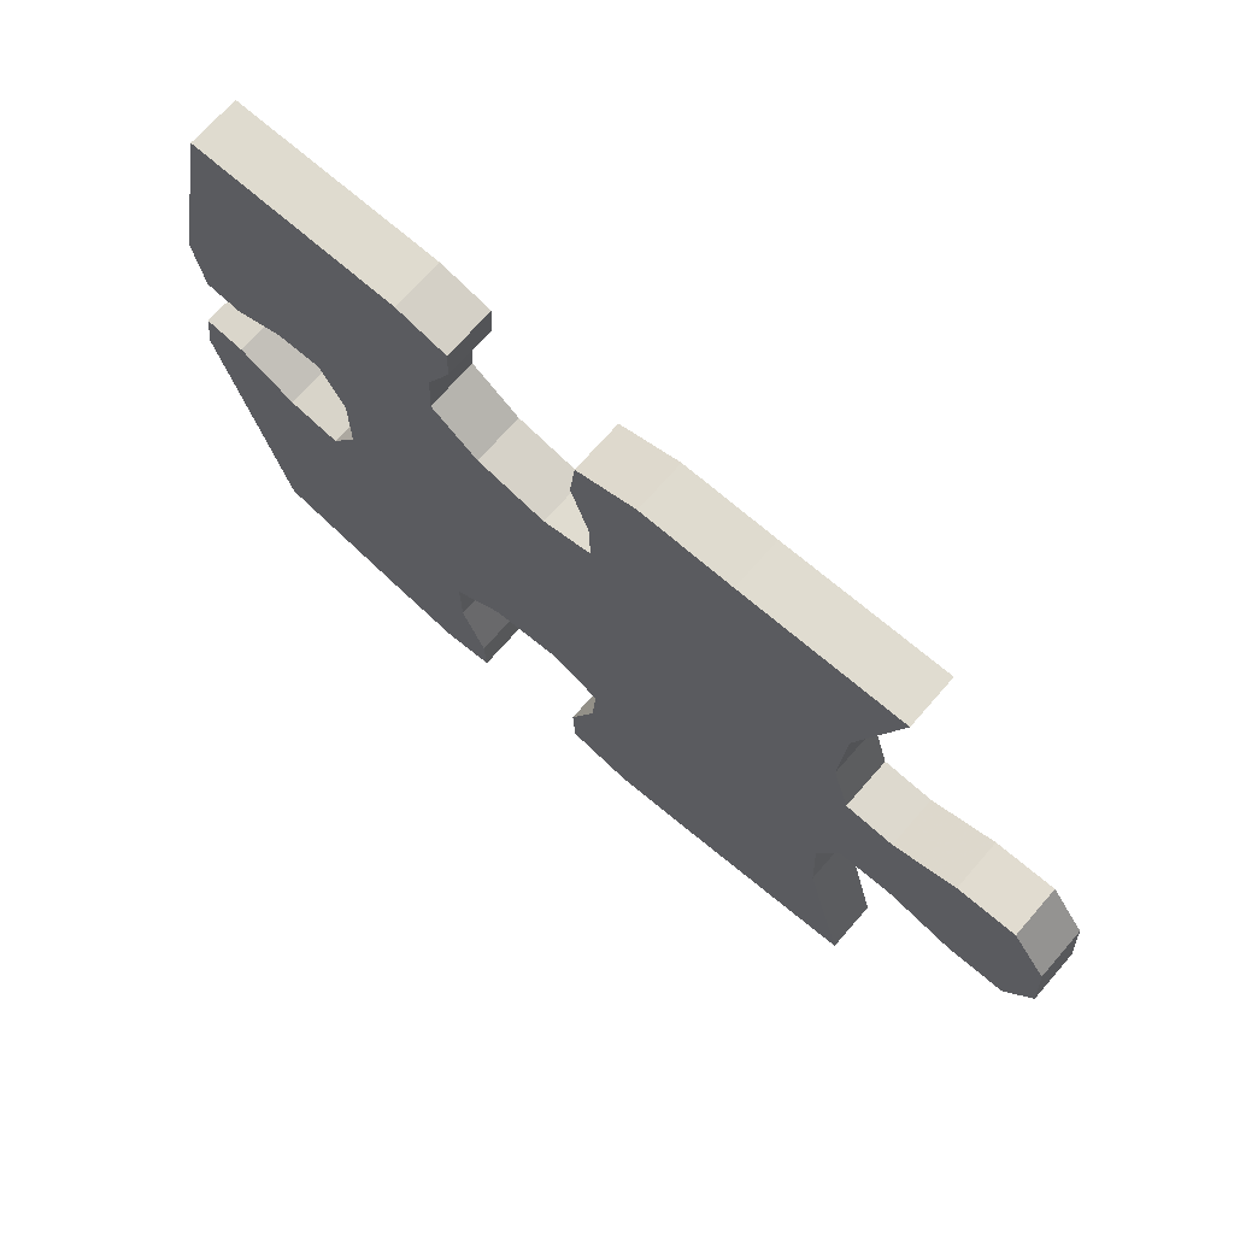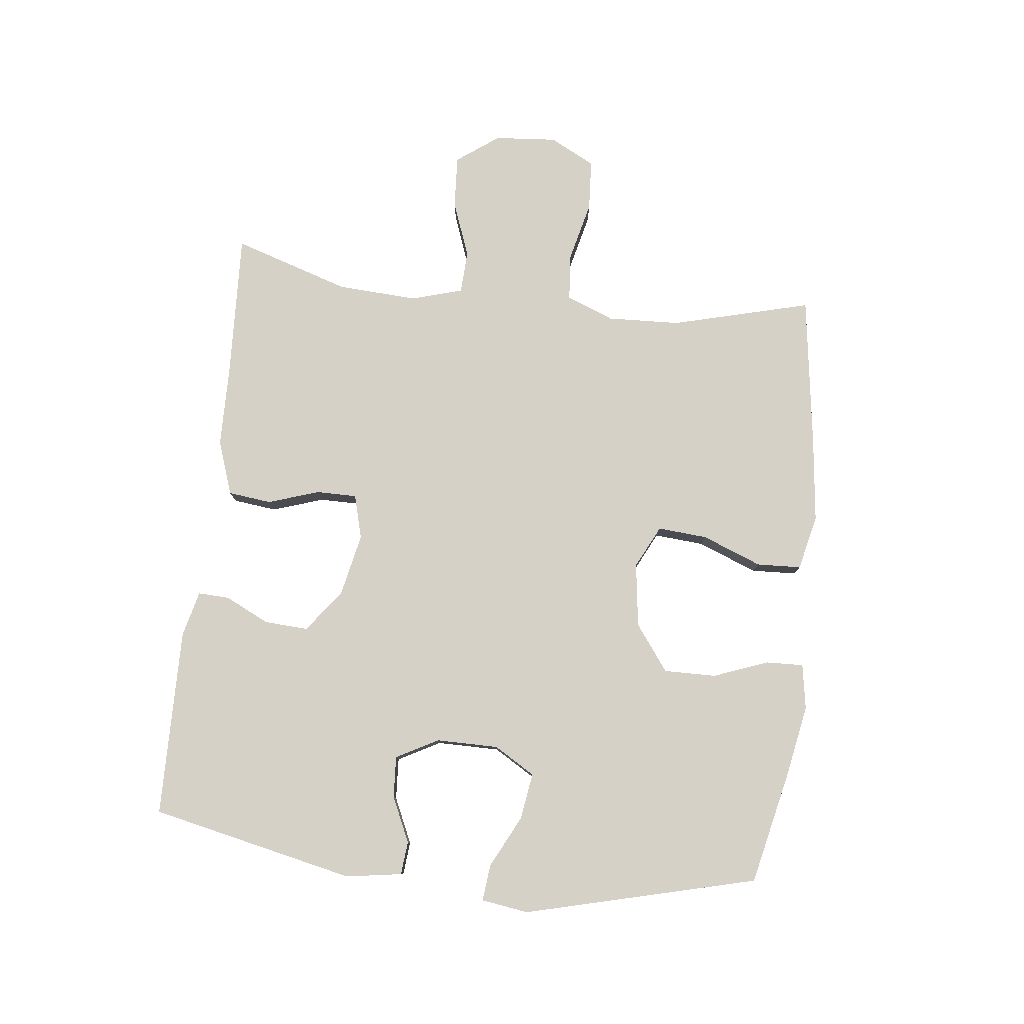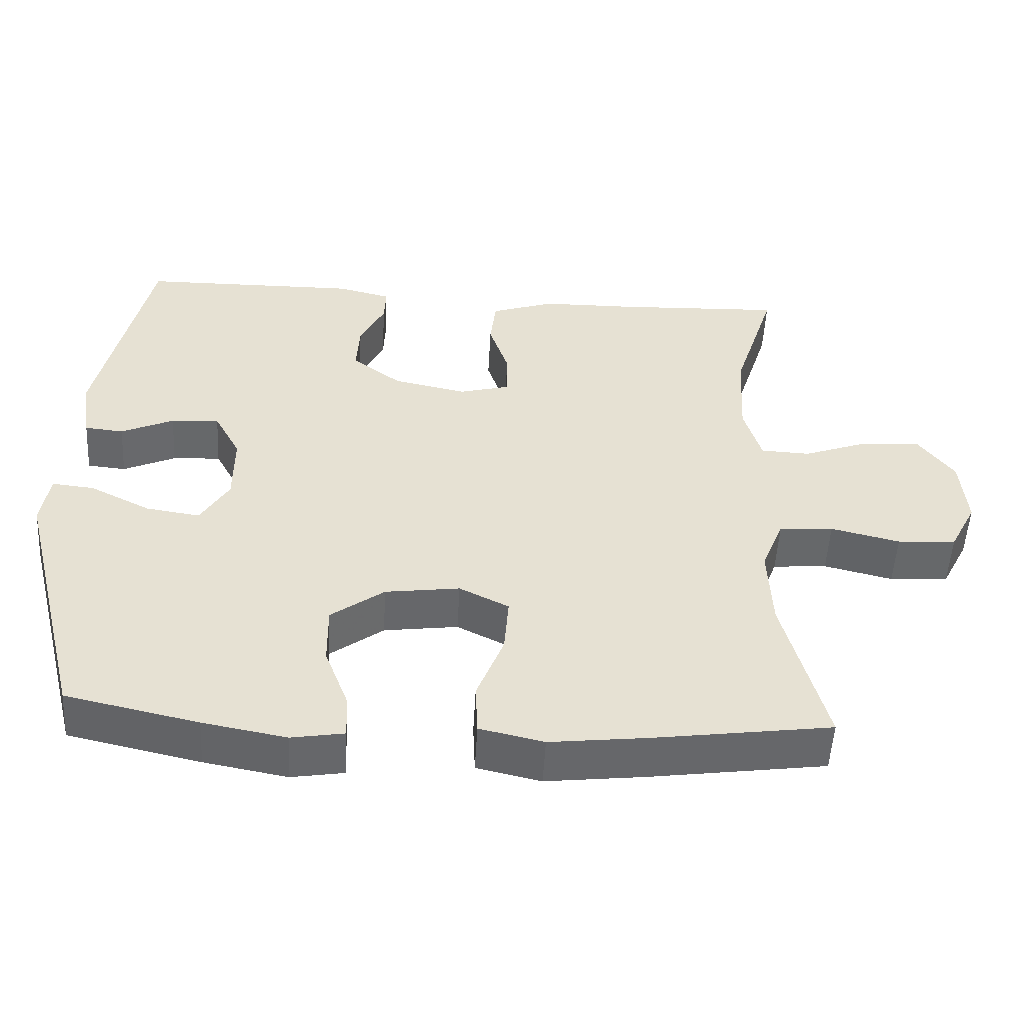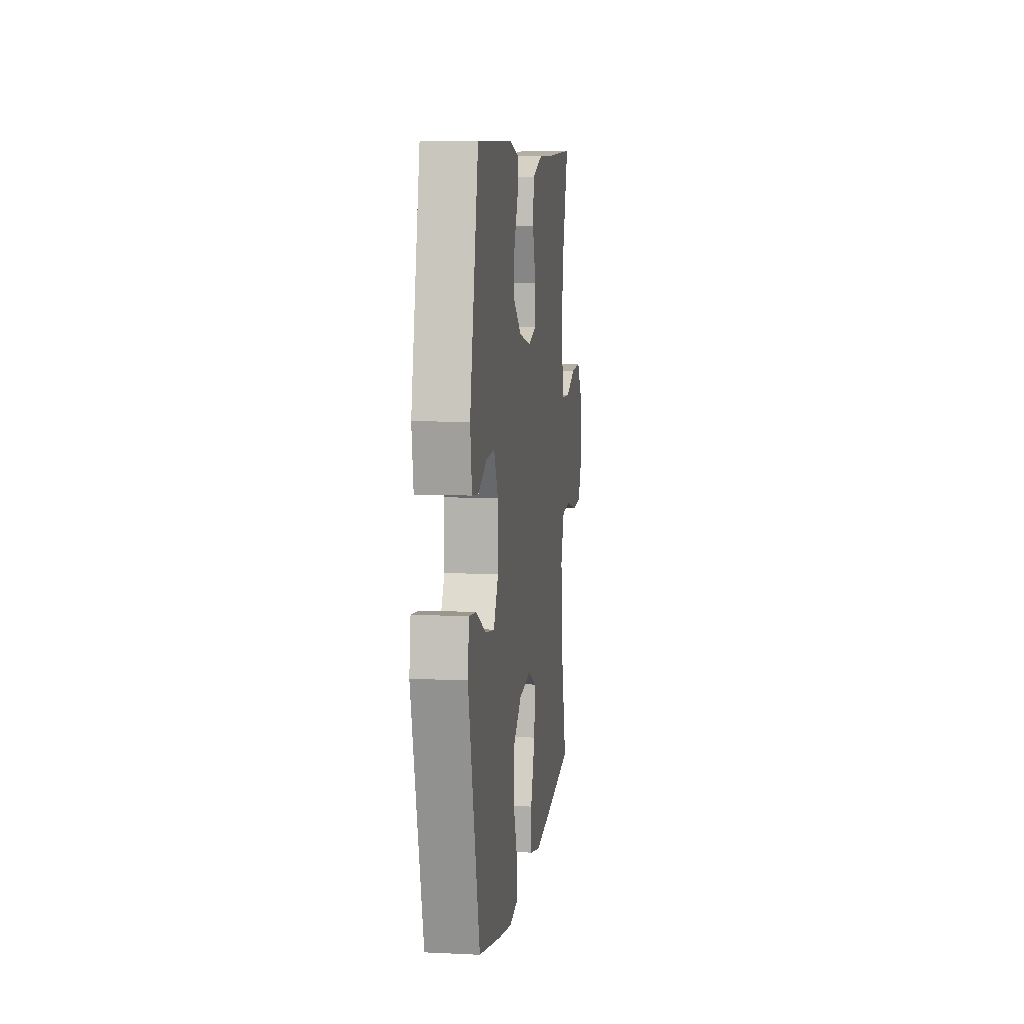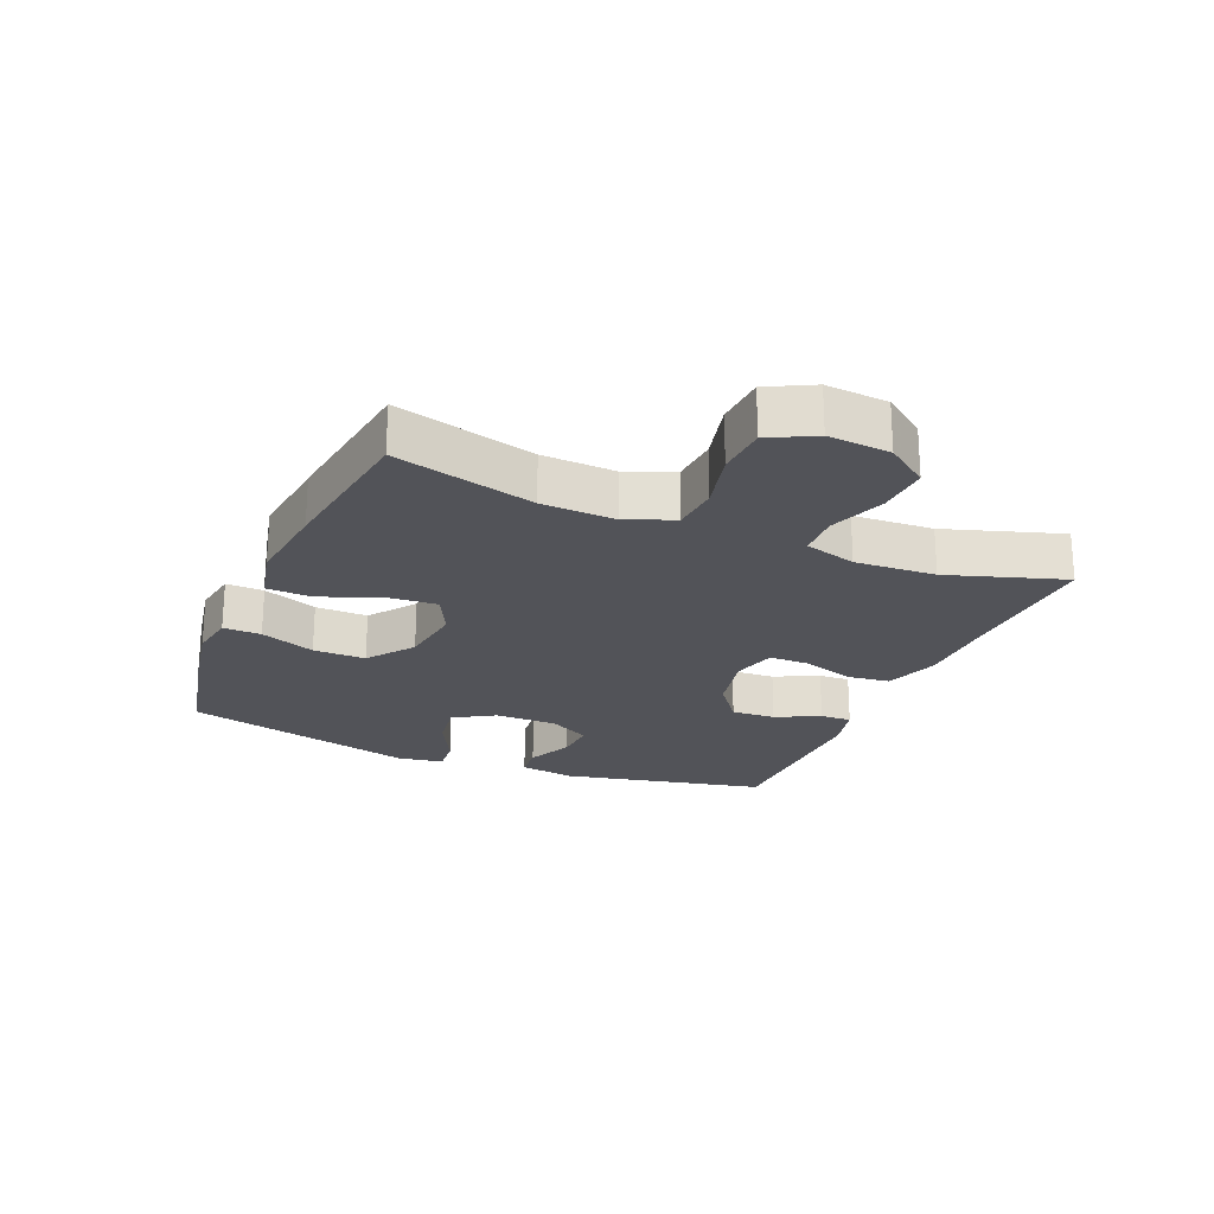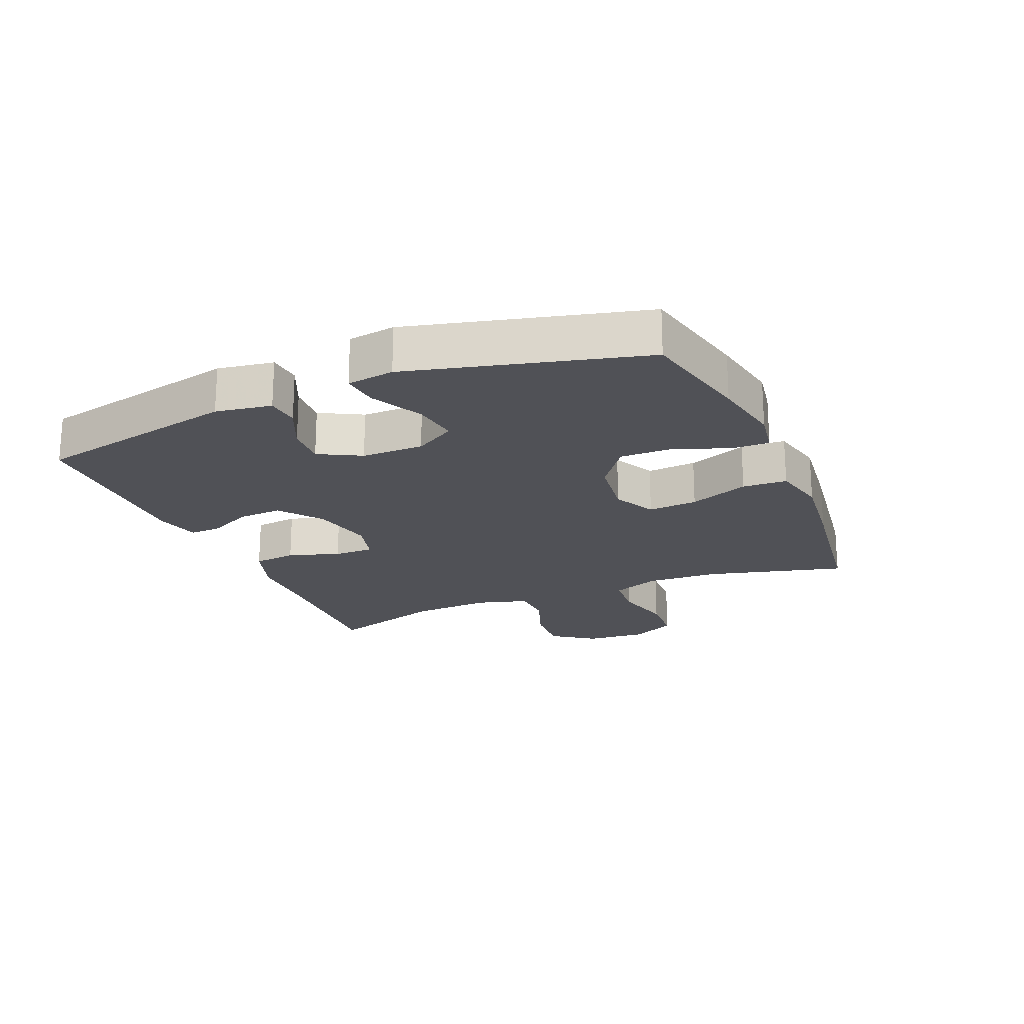
<metadata>
{"format":"obj","ext":"obj","renderer":"f3d","projection":"perspective","resolution":1024,"background":"white","views":[{"elev":70.6,"azim":-138.8,"up":"+Z"},{"elev":79.5,"azim":96.5,"up":"+Y"},{"elev":-52.2,"azim":176.8,"up":"+Z"},{"elev":8.4,"azim":97.4,"up":"+Z"},{"elev":-22.7,"azim":-112.8,"up":"+Y"},{"elev":-20.4,"azim":112.9,"up":"+Y"}]}
</metadata>
<code>
v 0.5 0.07 0.5
v 0.57 0.07 0.174
v 0.556 0.07 0.085
v 0.503 0.07 0.08
v 0.431 0.07 0.113
v 0.365 0.07 0.117
v 0.329 0.07 0.05
v 0.329 0.07 -0.049
v 0.368 0.07 -0.114
v 0.442 0.07 -0.103
v 0.525 0.07 -0.061
v 0.583 0.07 -0.055
v 0.594 0.07 -0.13
v 0.5 0.07 -0.5
v 0.319 0.07 -0.54
v 0.205 0.07 -0.561
v 0.133 0.07 -0.549
v 0.135 0.07 -0.489
v 0.168 0.07 -0.402
v 0.169 0.07 -0.319
v 0.096 0.07 -0.265
v -0.006 0.07 -0.251
v -0.074 0.07 -0.285
v -0.068 0.07 -0.364
v -0.031 0.07 -0.459
v -0.034 0.07 -0.53
v -0.122 0.07 -0.55
v -0.259 0.07 -0.534
v -0.5 0.07 -0.5
v -0.442 0.07 -0.278
v -0.437 0.07 -0.162
v -0.467 0.07 -0.086
v -0.542 0.07 -0.08
v -0.637 0.07 -0.103
v -0.718 0.07 -0.098
v -0.755 0.07 -0.026
v -0.747 0.07 0.073
v -0.698 0.07 0.14
v -0.615 0.07 0.135
v -0.526 0.07 0.102
v -0.458 0.07 0.105
v -0.434 0.07 0.187
v -0.441 0.07 0.315
v -0.5 0.07 0.5
v -0.27 0.07 0.49
v -0.139 0.07 0.488
v -0.052 0.07 0.458
v -0.044 0.07 0.389
v -0.071 0.07 0.307
v -0.071 0.07 0.243
v -0.001 0.07 0.224
v 0.099 0.07 0.245
v 0.167 0.07 0.296
v 0.163 0.07 0.366
v 0.129 0.07 0.436
v 0.127 0.07 0.486
v 0.2 0.07 0.504
v 0.5 0 0.5
v 0.57 0 0.174
v 0.556 0 0.085
v 0.503 0 0.08
v 0.431 0 0.113
v 0.365 0 0.117
v 0.329 0 0.05
v 0.329 0 -0.049
v 0.368 0 -0.114
v 0.442 0 -0.103
v 0.525 0 -0.061
v 0.583 0 -0.055
v 0.594 0 -0.13
v 0.5 0 -0.5
v 0.319 0 -0.54
v 0.205 0 -0.561
v 0.133 0 -0.549
v 0.135 0 -0.489
v 0.168 0 -0.402
v 0.169 0 -0.319
v 0.096 0 -0.265
v -0.006 0 -0.251
v -0.074 0 -0.285
v -0.068 0 -0.364
v -0.031 0 -0.459
v -0.034 0 -0.53
v -0.122 0 -0.55
v -0.259 0 -0.534
v -0.5 0 -0.5
v -0.442 0 -0.278
v -0.437 0 -0.162
v -0.467 0 -0.086
v -0.542 0 -0.08
v -0.637 0 -0.103
v -0.718 0 -0.098
v -0.755 0 -0.026
v -0.747 0 0.073
v -0.698 0 0.14
v -0.615 0 0.135
v -0.526 0 0.102
v -0.458 0 0.105
v -0.434 0 0.187
v -0.441 0 0.315
v -0.5 0 0.5
v -0.27 0 0.49
v -0.139 0 0.488
v -0.052 0 0.458
v -0.044 0 0.389
v -0.071 0 0.307
v -0.071 0 0.243
v -0.001 0 0.224
v 0.099 0 0.245
v 0.167 0 0.296
v 0.163 0 0.366
v 0.129 0 0.436
v 0.127 0 0.486
v 0.2 0 0.504
f 3 4 5
f 2 3 5
f 1 2 5
f 57 1 5
f 56 57 5
f 55 56 5
f 54 55 5
f 53 54 5 6
f 52 53 6 7
f 51 52 7 8
f 50 51 8 9
f 47 48 49
f 46 47 49
f 45 46 49
f 45 49 50
f 44 45 50
f 43 44 50
f 42 43 50 9
f 38 39 40
f 37 38 40
f 36 37 40
f 35 36 40
f 34 35 40
f 33 34 40
f 32 33 40 41
f 41 42 9
f 32 41 9
f 31 32 9
f 28 29 30
f 27 28 30
f 26 27 30
f 25 26 30
f 24 25 30
f 23 24 30 31
f 17 18 19
f 16 17 19
f 15 16 19
f 14 15 19
f 13 14 19
f 12 13 19
f 11 12 19
f 10 11 19
f 9 10 19 20
f 22 23 31
f 21 22 31 9
f 9 20 21
f 62 61 60
f 62 60 59
f 62 59 58
f 62 58 114
f 62 114 113
f 62 113 112
f 62 112 111
f 63 62 111 110
f 64 63 110 109
f 65 64 109 108
f 66 65 108 107
f 106 105 104
f 106 104 103
f 106 103 102
f 107 106 102
f 107 102 101
f 107 101 100
f 66 107 100 99
f 97 96 95
f 97 95 94
f 97 94 93
f 97 93 92
f 97 92 91
f 97 91 90
f 98 97 90 89
f 66 99 98
f 66 98 89
f 66 89 88
f 87 86 85
f 87 85 84
f 87 84 83
f 87 83 82
f 87 82 81
f 88 87 81 80
f 76 75 74
f 76 74 73
f 76 73 72
f 76 72 71
f 76 71 70
f 76 70 69
f 76 69 68
f 76 68 67
f 77 76 67 66
f 88 80 79
f 66 88 79 78
f 78 77 66
f 1 58 59 2
f 2 59 60 3
f 3 60 61 4
f 4 61 62 5
f 5 62 63 6
f 6 63 64 7
f 7 64 65 8
f 8 65 66 9
f 9 66 67 10
f 10 67 68 11
f 11 68 69 12
f 12 69 70 13
f 13 70 71 14
f 14 71 72 15
f 15 72 73 16
f 16 73 74 17
f 17 74 75 18
f 18 75 76 19
f 19 76 77 20
f 20 77 78 21
f 21 78 79 22
f 22 79 80 23
f 23 80 81 24
f 24 81 82 25
f 25 82 83 26
f 26 83 84 27
f 27 84 85 28
f 28 85 86 29
f 29 86 87 30
f 30 87 88 31
f 31 88 89 32
f 32 89 90 33
f 33 90 91 34
f 34 91 92 35
f 35 92 93 36
f 36 93 94 37
f 37 94 95 38
f 38 95 96 39
f 39 96 97 40
f 40 97 98 41
f 41 98 99 42
f 42 99 100 43
f 43 100 101 44
f 44 101 102 45
f 45 102 103 46
f 46 103 104 47
f 47 104 105 48
f 48 105 106 49
f 49 106 107 50
f 50 107 108 51
f 51 108 109 52
f 52 109 110 53
f 53 110 111 54
f 54 111 112 55
f 55 112 113 56
f 56 113 114 57
f 57 114 58 1

</code>
